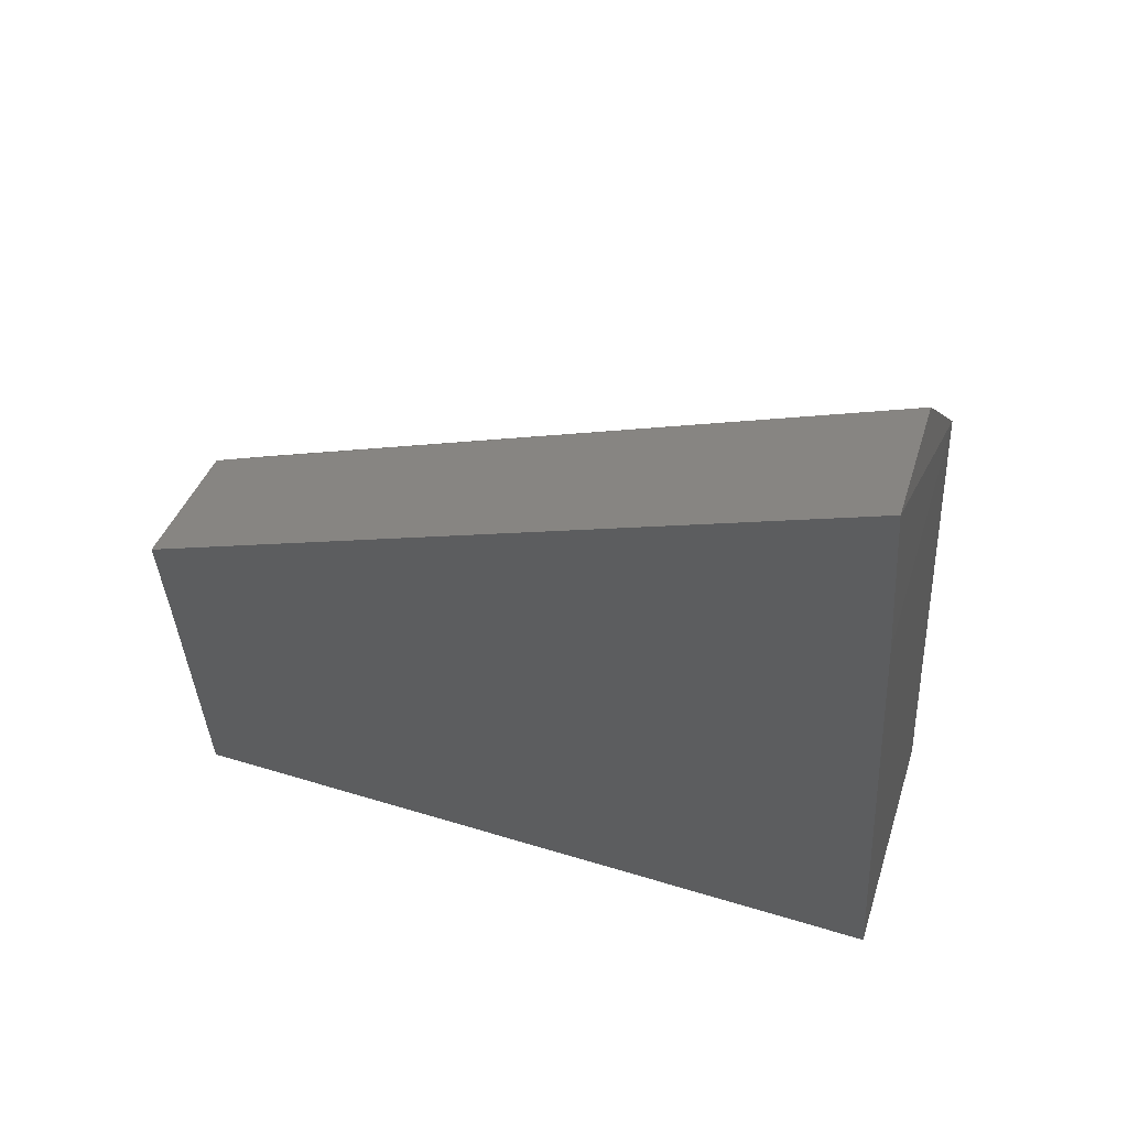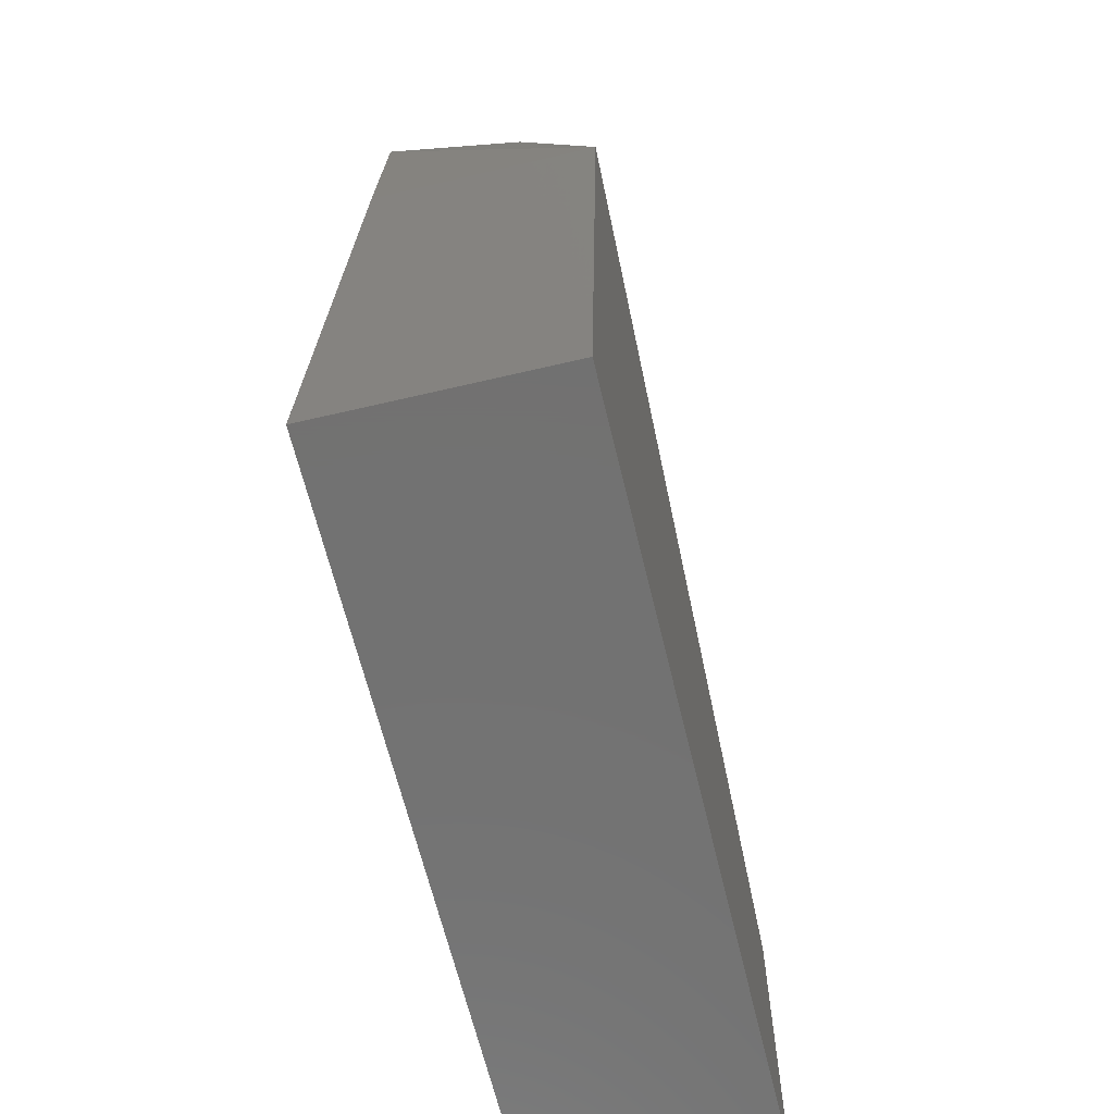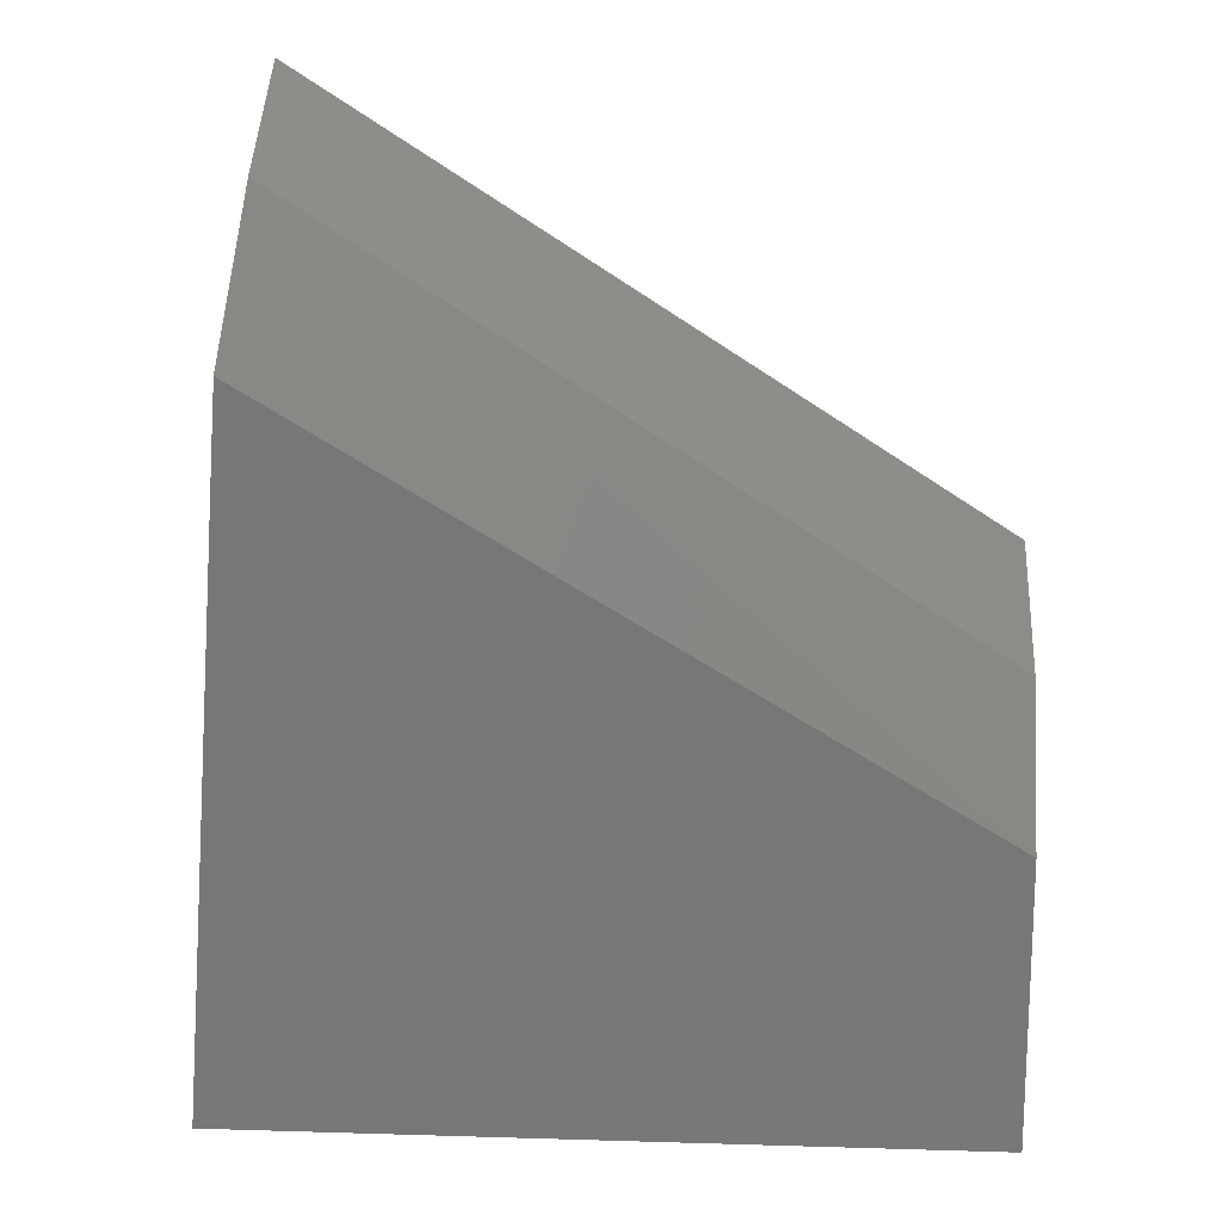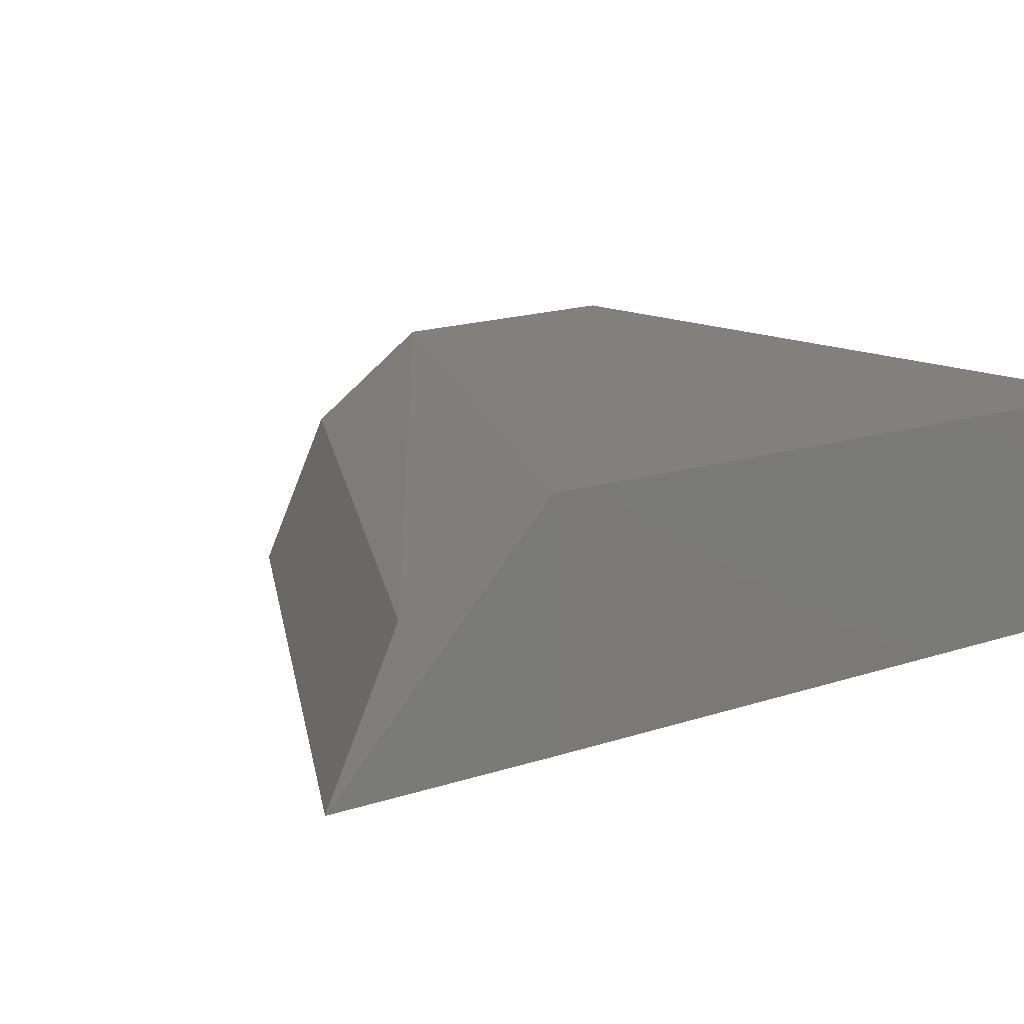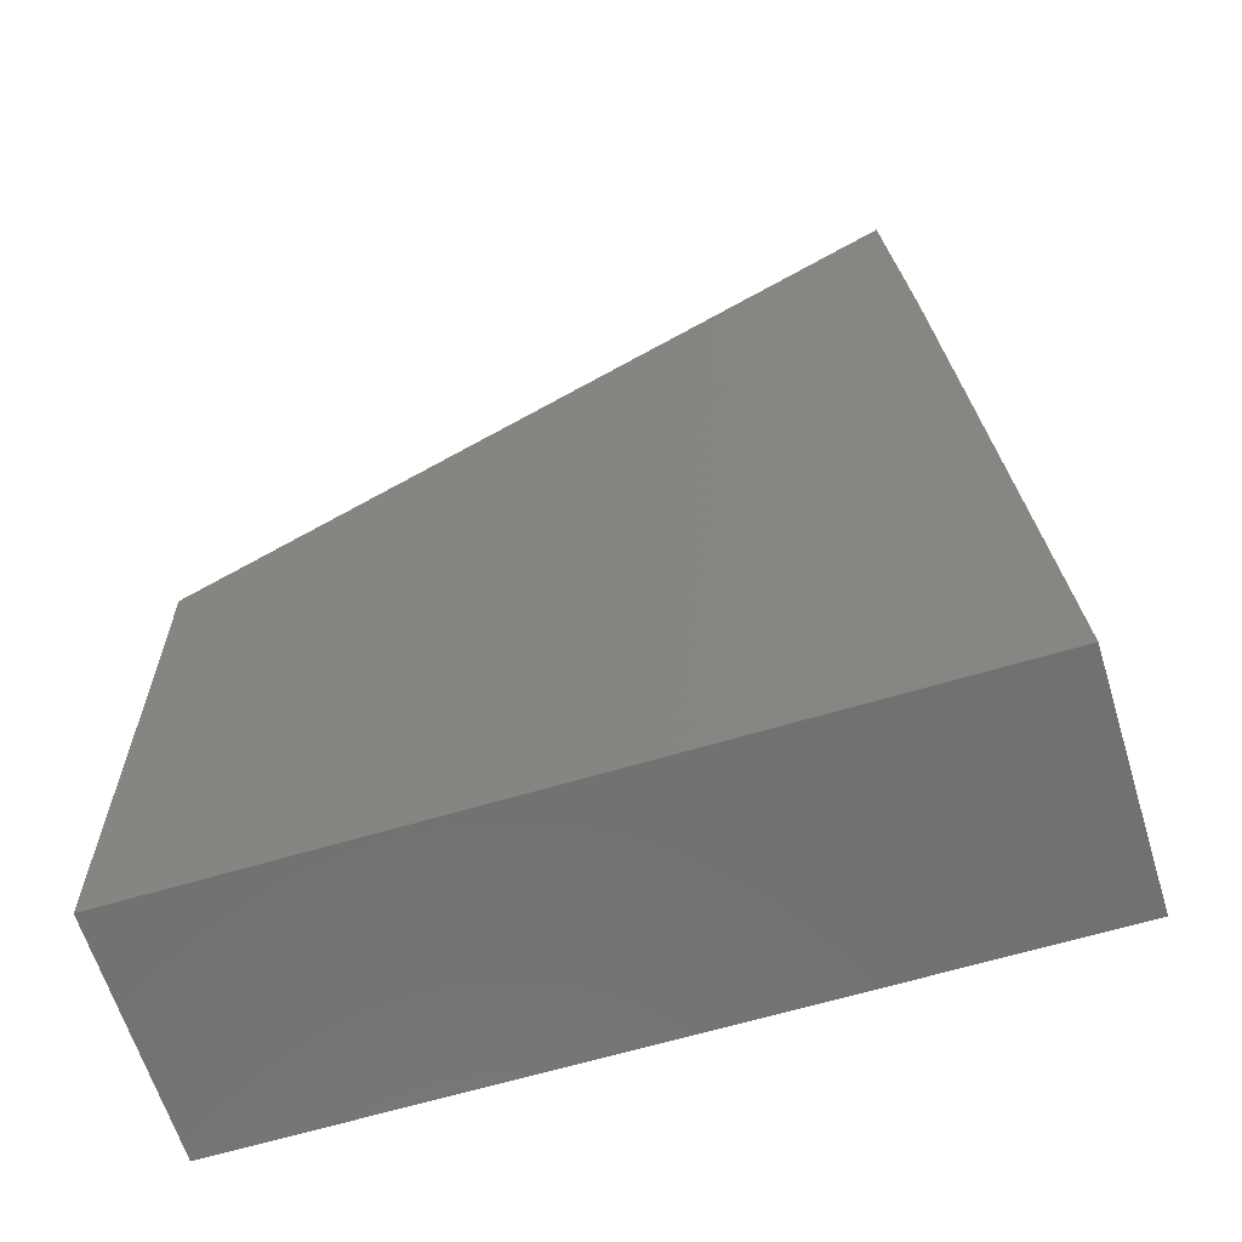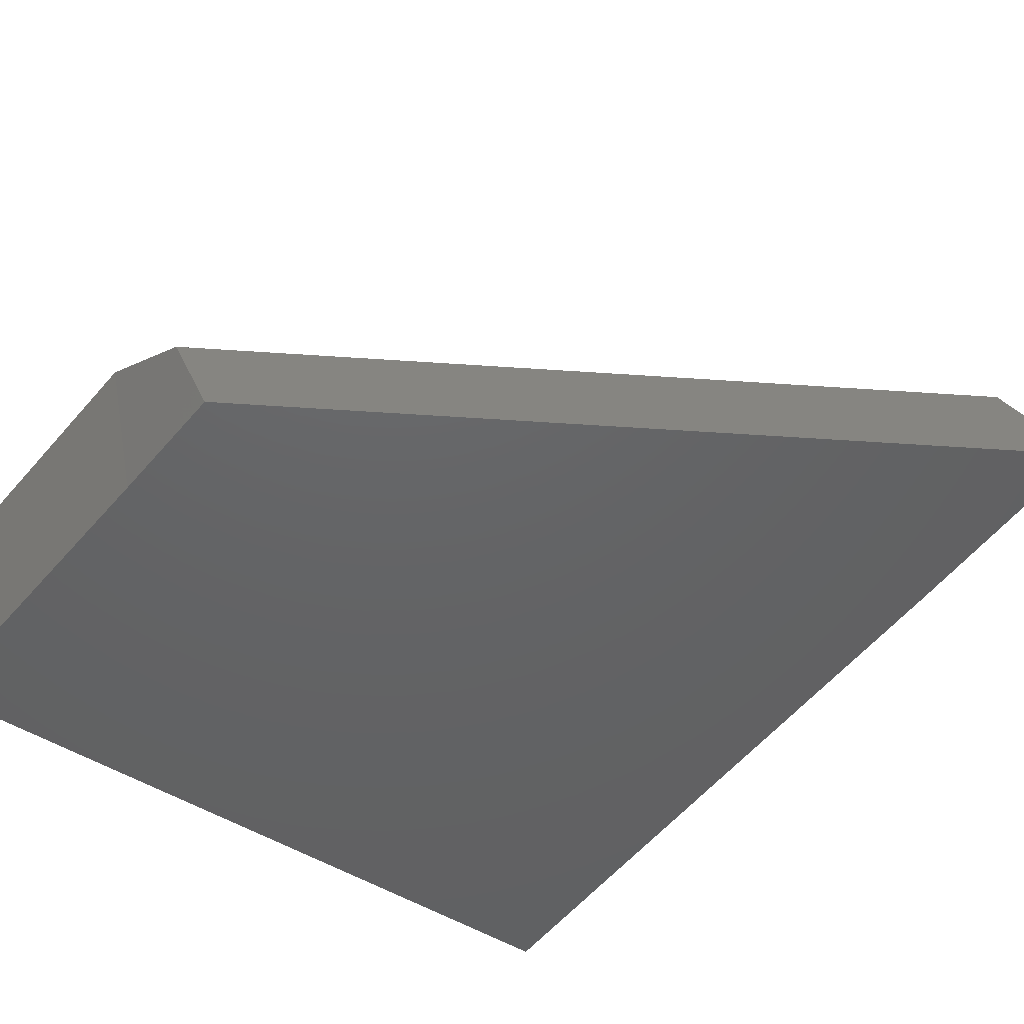
<metadata>
{"format":"stl","ext":"stl","renderer":"f3d","projection":"perspective","resolution":1024,"background":"white","views":[{"elev":62.8,"azim":-163.1,"up":"+Y"},{"elev":-63.8,"azim":-76.6,"up":"+Y"},{"elev":19.5,"azim":3.2,"up":"+Y"},{"elev":14.1,"azim":-131.6,"up":"+Z"},{"elev":-63.1,"azim":-163.0,"up":"+Y"},{"elev":-45.3,"azim":142.7,"up":"+Z"}]}
</metadata>
<code>
# stl→obj: 12 verts, 20 faces
v 8.148 -6.638 33.69
v 8.449 -6.638 33.69
v 8.17 -6.355 33.69
v 8.448 -6.522 33.69
v 8.178 -6.295 33.66
v 8.448 -6.468 33.66
v 8.448 -6.437 33.6
v 8.148 -6.638 33.6
v 8.17 -6.355 33.6
v 8.178 -6.264 33.6
v 8.448 -6.491 33.6
v 8.449 -6.638 33.6
f 1 2 3
f 2 3 4
f 3 4 5
f 4 5 6
f 5 6 7
f 8 1 9
f 1 9 3
f 9 3 10
f 3 10 5
f 10 7 9
f 7 9 11
f 9 11 8
f 11 8 12
f 7 6 11
f 6 11 4
f 11 4 12
f 4 12 2
f 1 2 8
f 2 8 12
f 7 5 10

</code>
